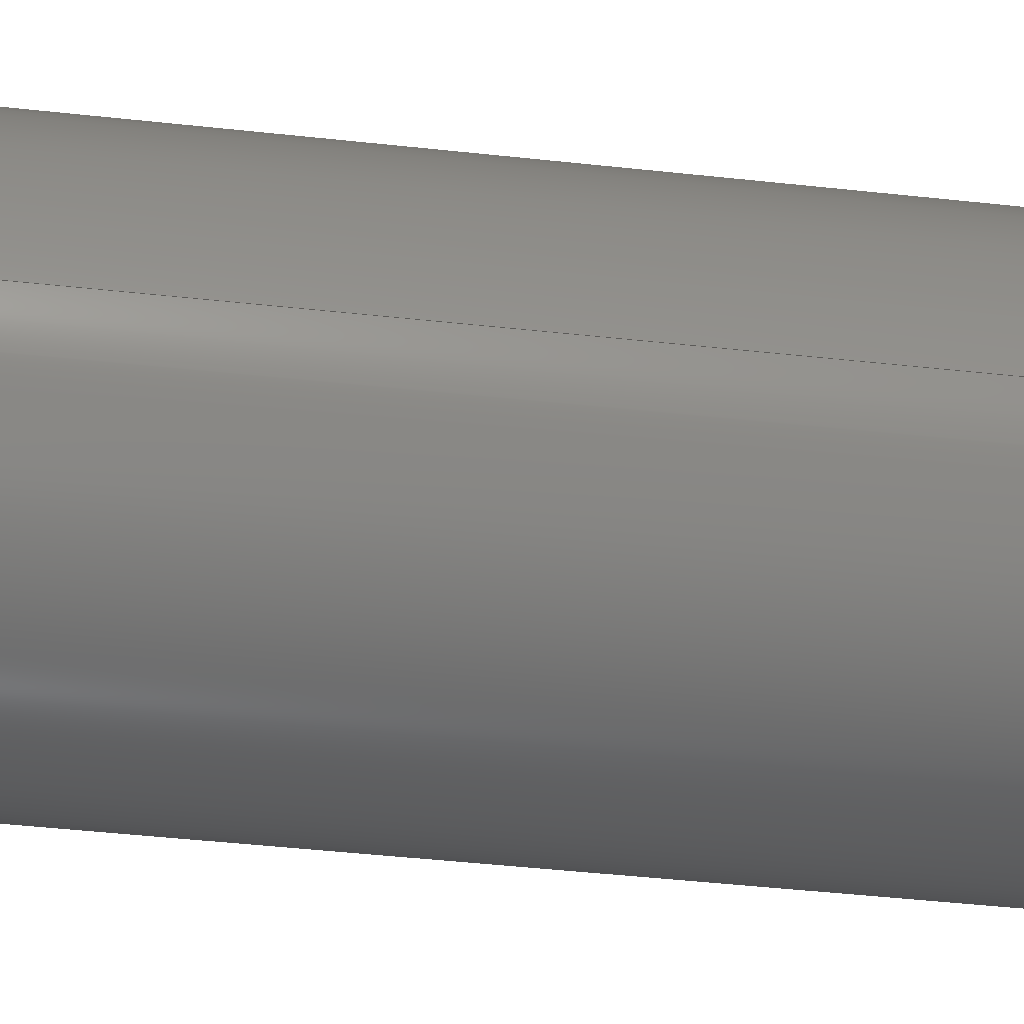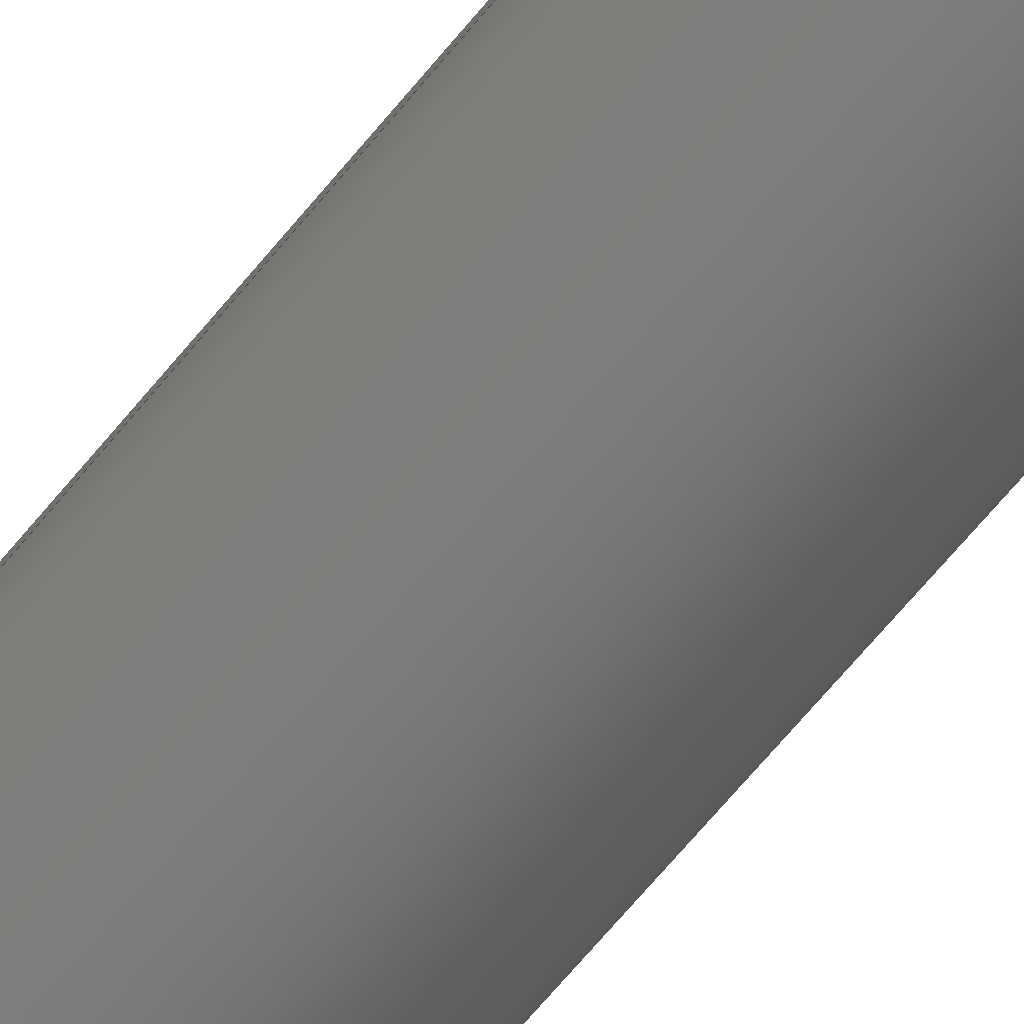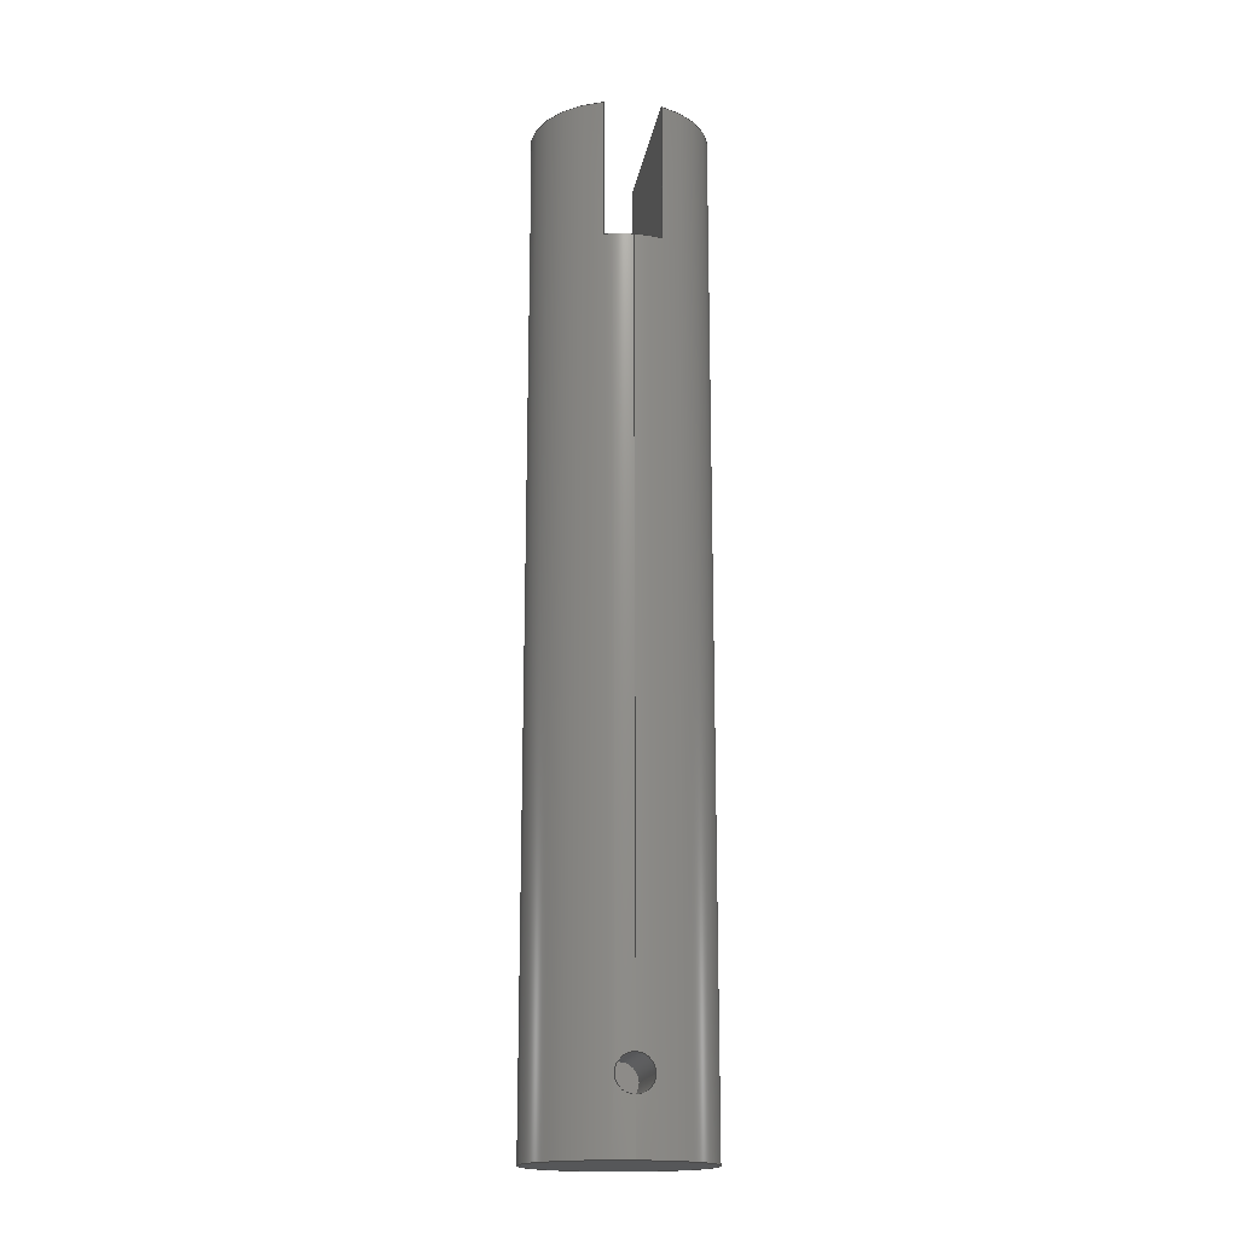
<metadata>
{"format":"step","ext":"step","renderer":"f3d","projection":"perspective","resolution":1024,"background":"white","views":[{"elev":-29.3,"azim":-100.5,"up":"+Z"},{"elev":-70.9,"azim":-40.1,"up":"+Z"},{"elev":-17.5,"azim":-99.0,"up":"+Y"}]}
</metadata>
<code>
ISO-10303-21;
DATA;
#1=MECHANICAL_DESIGN_GEOMETRIC_PRESENTATION_REPRESENTATION('',(#4),#309);
#2=SHAPE_REPRESENTATION_RELATIONSHIP('SRR','None',#316,#3);
#3=ADVANCED_BREP_SHAPE_REPRESENTATION('',(#5),#308);
#4=STYLED_ITEM('',(#325),#5);
#5=MANIFOLD_SOLID_BREP('Body1',#151);
#6=PLANE('',#167);
#7=PLANE('',#168);
#8=PLANE('',#169);
#9=PLANE('',#170);
#10=PLANE('',#174);
#11=PLANE('',#176);
#12=PLANE('',#180);
#13=FACE_OUTER_BOUND('',#22,.T.);
#14=FACE_OUTER_BOUND('',#23,.T.);
#15=FACE_OUTER_BOUND('',#24,.T.);
#16=FACE_OUTER_BOUND('',#25,.T.);
#17=FACE_OUTER_BOUND('',#26,.T.);
#18=FACE_OUTER_BOUND('',#27,.T.);
#19=FACE_OUTER_BOUND('',#28,.T.);
#20=FACE_OUTER_BOUND('',#29,.T.);
#21=FACE_OUTER_BOUND('',#30,.T.);
#22=EDGE_LOOP('',(#98,#99,#100,#101,#102,#103));
#23=EDGE_LOOP('',(#104));
#24=EDGE_LOOP('',(#105,#106,#107,#108));
#25=EDGE_LOOP('',(#109,#110,#111,#112));
#26=EDGE_LOOP('',(#113,#114,#115,#116,#117));
#27=EDGE_LOOP('',(#118,#119));
#28=EDGE_LOOP('',(#120,#121));
#29=EDGE_LOOP('',(#122,#123,#124,#125,#126,#127,#128,#129,#130,#131,#132,
#133,#134,#135,#136,#137,#138));
#30=EDGE_LOOP('',(#139));
#31=B_SPLINE_CURVE_WITH_KNOTS('',3,(#233,#234,#235,#236,#237,#238,#239,
#240,#241,#242),.UNSPECIFIED.,.F.,.F.,(4,2,2,2,4),(0.3598,0.3898,
0.4198,0.4498,0.4798),.UNSPECIFIED.);
#32=B_SPLINE_CURVE_WITH_KNOTS('',3,(#244,#245,#246,#247,#248,#249,#250,
#251,#252,#253,#254,#255,#256,#257,#258,#259,#260,#261),.UNSPECIFIED.,.F.,
 .F.,(4,2,2,2,2,2,2,2,4),(0.1199,0.1499,0.1799,
0.2099,0.2399,0.2699,0.2999,
0.3299,0.3598),.UNSPECIFIED.);
#33=B_SPLINE_CURVE_WITH_KNOTS('',3,(#262,#263,#264,#265,#266,#267,#268,
#269,#270,#271),.UNSPECIFIED.,.F.,.F.,(4,2,2,2,4),(0,0.02999,
0.05997,0.08996,0.1199),.UNSPECIFIED.);
#34=LINE('',#231,#45);
#35=LINE('',#276,#46);
#36=LINE('',#278,#47);
#37=LINE('',#280,#48);
#38=LINE('',#281,#49);
#39=LINE('',#285,#50);
#40=LINE('',#287,#51);
#41=LINE('',#289,#52);
#42=LINE('',#290,#53);
#43=LINE('',#301,#54);
#44=LINE('',#303,#55);
#45=VECTOR('',#187,0.07938);
#46=VECTOR('',#192,1);
#47=VECTOR('',#193,1);
#48=VECTOR('',#194,1);
#49=VECTOR('',#195,1);
#50=VECTOR('',#198,1);
#51=VECTOR('',#199,1);
#52=VECTOR('',#200,1);
#53=VECTOR('',#201,1);
#54=VECTOR('',#220,0.3969);
#55=VECTOR('',#221,0.3969);
#56=CIRCLE('',#166,0.07938);
#57=CIRCLE('',#171,0.3969);
#58=CIRCLE('',#172,0.3969);
#59=CIRCLE('',#173,0.3969);
#60=CIRCLE('',#175,0.3969);
#61=CIRCLE('',#177,0.3969);
#62=CIRCLE('',#179,0.3969);
#63=VERTEX_POINT('',#228);
#64=VERTEX_POINT('',#230);
#65=VERTEX_POINT('',#232);
#66=VERTEX_POINT('',#243);
#67=VERTEX_POINT('',#274);
#68=VERTEX_POINT('',#275);
#69=VERTEX_POINT('',#277);
#70=VERTEX_POINT('',#279);
#71=VERTEX_POINT('',#283);
#72=VERTEX_POINT('',#284);
#73=VERTEX_POINT('',#286);
#74=VERTEX_POINT('',#288);
#75=VERTEX_POINT('',#292);
#76=VERTEX_POINT('',#302);
#77=EDGE_CURVE('',#63,#63,#56,.T.);
#78=EDGE_CURVE('',#63,#64,#34,.T.);
#79=EDGE_CURVE('',#65,#64,#31,.T.);
#80=EDGE_CURVE('',#66,#65,#32,.T.);
#81=EDGE_CURVE('',#64,#66,#33,.T.);
#82=EDGE_CURVE('',#67,#68,#35,.T.);
#83=EDGE_CURVE('',#69,#67,#36,.T.);
#84=EDGE_CURVE('',#69,#70,#37,.T.);
#85=EDGE_CURVE('',#68,#70,#38,.T.);
#86=EDGE_CURVE('',#71,#72,#39,.T.);
#87=EDGE_CURVE('',#73,#71,#40,.T.);
#88=EDGE_CURVE('',#73,#74,#41,.T.);
#89=EDGE_CURVE('',#72,#74,#42,.T.);
#90=EDGE_CURVE('',#70,#75,#57,.T.);
#91=EDGE_CURVE('',#74,#69,#58,.T.);
#92=EDGE_CURVE('',#75,#73,#59,.T.);
#93=EDGE_CURVE('',#72,#71,#60,.T.);
#94=EDGE_CURVE('',#68,#67,#61,.T.);
#95=EDGE_CURVE('',#75,#65,#43,.T.);
#96=EDGE_CURVE('',#66,#76,#44,.T.);
#97=EDGE_CURVE('',#76,#76,#62,.T.);
#98=ORIENTED_EDGE('',*,*,#77,.T.);
#99=ORIENTED_EDGE('',*,*,#78,.T.);
#100=ORIENTED_EDGE('',*,*,#79,.F.);
#101=ORIENTED_EDGE('',*,*,#80,.F.);
#102=ORIENTED_EDGE('',*,*,#81,.F.);
#103=ORIENTED_EDGE('',*,*,#78,.F.);
#104=ORIENTED_EDGE('',*,*,#77,.F.);
#105=ORIENTED_EDGE('',*,*,#82,.F.);
#106=ORIENTED_EDGE('',*,*,#83,.F.);
#107=ORIENTED_EDGE('',*,*,#84,.T.);
#108=ORIENTED_EDGE('',*,*,#85,.F.);
#109=ORIENTED_EDGE('',*,*,#86,.F.);
#110=ORIENTED_EDGE('',*,*,#87,.F.);
#111=ORIENTED_EDGE('',*,*,#88,.T.);
#112=ORIENTED_EDGE('',*,*,#89,.F.);
#113=ORIENTED_EDGE('',*,*,#90,.F.);
#114=ORIENTED_EDGE('',*,*,#84,.F.);
#115=ORIENTED_EDGE('',*,*,#91,.F.);
#116=ORIENTED_EDGE('',*,*,#88,.F.);
#117=ORIENTED_EDGE('',*,*,#92,.F.);
#118=ORIENTED_EDGE('',*,*,#86,.T.);
#119=ORIENTED_EDGE('',*,*,#93,.T.);
#120=ORIENTED_EDGE('',*,*,#82,.T.);
#121=ORIENTED_EDGE('',*,*,#94,.T.);
#122=ORIENTED_EDGE('',*,*,#83,.T.);
#123=ORIENTED_EDGE('',*,*,#94,.F.);
#124=ORIENTED_EDGE('',*,*,#85,.T.);
#125=ORIENTED_EDGE('',*,*,#90,.T.);
#126=ORIENTED_EDGE('',*,*,#95,.T.);
#127=ORIENTED_EDGE('',*,*,#79,.T.);
#128=ORIENTED_EDGE('',*,*,#81,.T.);
#129=ORIENTED_EDGE('',*,*,#96,.T.);
#130=ORIENTED_EDGE('',*,*,#97,.T.);
#131=ORIENTED_EDGE('',*,*,#96,.F.);
#132=ORIENTED_EDGE('',*,*,#80,.T.);
#133=ORIENTED_EDGE('',*,*,#95,.F.);
#134=ORIENTED_EDGE('',*,*,#92,.T.);
#135=ORIENTED_EDGE('',*,*,#87,.T.);
#136=ORIENTED_EDGE('',*,*,#93,.F.);
#137=ORIENTED_EDGE('',*,*,#89,.T.);
#138=ORIENTED_EDGE('',*,*,#91,.T.);
#139=ORIENTED_EDGE('',*,*,#97,.F.);
#140=CYLINDRICAL_SURFACE('',#165,0.07938);
#141=CYLINDRICAL_SURFACE('',#178,0.3969);
#142=ADVANCED_FACE('',(#13),#140,.F.);
#143=ADVANCED_FACE('',(#14),#6,.F.);
#144=ADVANCED_FACE('',(#15),#7,.F.);
#145=ADVANCED_FACE('',(#16),#8,.F.);
#146=ADVANCED_FACE('',(#17),#9,.T.);
#147=ADVANCED_FACE('',(#18),#10,.T.);
#148=ADVANCED_FACE('',(#19),#11,.T.);
#149=ADVANCED_FACE('',(#20),#141,.T.);
#150=ADVANCED_FACE('',(#21),#12,.F.);
#151=CLOSED_SHELL('',(#142,#143,#144,#145,#146,#147,#148,#149,#150));
#152=DERIVED_UNIT_ELEMENT(#154,1);
#153=DERIVED_UNIT_ELEMENT(#311,3);
#154=(
MASS_UNIT()
NAMED_UNIT(*)
SI_UNIT(.KILO.,.GRAM.)
);
#155=DERIVED_UNIT((#152,#153));
#156=MEASURE_REPRESENTATION_ITEM('density measure',
POSITIVE_RATIO_MEASURE(7850),#155);
#157=PROPERTY_DEFINITION_REPRESENTATION(#162,#159);
#158=PROPERTY_DEFINITION_REPRESENTATION(#163,#160);
#159=REPRESENTATION('material name',(#161),#308);
#160=REPRESENTATION('density',(#156),#308);
#161=DESCRIPTIVE_REPRESENTATION_ITEM('Steel','Steel');
#162=PROPERTY_DEFINITION('material property','material name',#318);
#163=PROPERTY_DEFINITION('material property','density of part',#318);
#164=AXIS2_PLACEMENT_3D('placement',#226,#181,#182);
#165=AXIS2_PLACEMENT_3D('',#227,#183,#184);
#166=AXIS2_PLACEMENT_3D('',#229,#185,#186);
#167=AXIS2_PLACEMENT_3D('',#272,#188,#189);
#168=AXIS2_PLACEMENT_3D('',#273,#190,#191);
#169=AXIS2_PLACEMENT_3D('',#282,#196,#197);
#170=AXIS2_PLACEMENT_3D('',#291,#202,#203);
#171=AXIS2_PLACEMENT_3D('',#293,#204,#205);
#172=AXIS2_PLACEMENT_3D('',#294,#206,#207);
#173=AXIS2_PLACEMENT_3D('',#295,#208,#209);
#174=AXIS2_PLACEMENT_3D('',#296,#210,#211);
#175=AXIS2_PLACEMENT_3D('',#297,#212,#213);
#176=AXIS2_PLACEMENT_3D('',#298,#214,#215);
#177=AXIS2_PLACEMENT_3D('',#299,#216,#217);
#178=AXIS2_PLACEMENT_3D('',#300,#218,#219);
#179=AXIS2_PLACEMENT_3D('',#304,#222,#223);
#180=AXIS2_PLACEMENT_3D('',#305,#224,#225);
#181=DIRECTION('axis',(0,0,1));
#182=DIRECTION('refdir',(1,0,0));
#183=DIRECTION('center_axis',(-1,0,0));
#184=DIRECTION('ref_axis',(0,0,-1));
#185=DIRECTION('center_axis',(1,0,0));
#186=DIRECTION('ref_axis',(0,0,-1));
#187=DIRECTION('',(-1,0,0));
#188=DIRECTION('center_axis',(1,0,0));
#189=DIRECTION('ref_axis',(0,0,-1));
#190=DIRECTION('center_axis',(0,0,1));
#191=DIRECTION('ref_axis',(-1,0,0));
#192=DIRECTION('',(-1,0,0));
#193=DIRECTION('',(0,1,0));
#194=DIRECTION('',(-1,0,0));
#195=DIRECTION('',(0,-1,0));
#196=DIRECTION('center_axis',(0,0,-1));
#197=DIRECTION('ref_axis',(1,0,0));
#198=DIRECTION('',(1,0,0));
#199=DIRECTION('',(0,1,0));
#200=DIRECTION('',(1,0,0));
#201=DIRECTION('',(0,-1,0));
#202=DIRECTION('center_axis',(0,1,0));
#203=DIRECTION('ref_axis',(-1,0,0));
#204=DIRECTION('center_axis',(0,-1,0));
#205=DIRECTION('ref_axis',(1,0,0));
#206=DIRECTION('center_axis',(0,-1,0));
#207=DIRECTION('ref_axis',(1,0,0));
#208=DIRECTION('center_axis',(0,-1,0));
#209=DIRECTION('ref_axis',(1,0,0));
#210=DIRECTION('center_axis',(0,1,0));
#211=DIRECTION('ref_axis',(1,0,0));
#212=DIRECTION('center_axis',(0,1,0));
#213=DIRECTION('ref_axis',(1,0,0));
#214=DIRECTION('center_axis',(0,1,0));
#215=DIRECTION('ref_axis',(1,0,0));
#216=DIRECTION('center_axis',(0,1,0));
#217=DIRECTION('ref_axis',(1,0,0));
#218=DIRECTION('center_axis',(0,1,0));
#219=DIRECTION('ref_axis',(1,0,0));
#220=DIRECTION('',(0,-1,0));
#221=DIRECTION('',(0,-1,0));
#222=DIRECTION('center_axis',(0,1,0));
#223=DIRECTION('ref_axis',(1,0,0));
#224=DIRECTION('center_axis',(0,1,0));
#225=DIRECTION('ref_axis',(1,0,0));
#226=CARTESIAN_POINT('',(0,0,0));
#227=CARTESIAN_POINT('Origin',(0,0.3175,0));
#228=CARTESIAN_POINT('',(0,0.3175,0.07938));
#229=CARTESIAN_POINT('Origin',(0,0.3175,0));
#230=CARTESIAN_POINT('',(-0.3889,0.3175,0.07938));
#231=CARTESIAN_POINT('',(0,0.3175,0.07938));
#232=CARTESIAN_POINT('',(-0.3969,0.3969,2.257e-17));
#233=CARTESIAN_POINT('Ctrl Pts',(-0.3969,0.3969,-3.469e-18));
#234=CARTESIAN_POINT('Ctrl Pts',(-0.3969,0.3969,0.009995));
#235=CARTESIAN_POINT('Ctrl Pts',(-0.3965,0.3949,0.02064));
#236=CARTESIAN_POINT('Ctrl Pts',(-0.395,0.3868,0.04019));
#237=CARTESIAN_POINT('Ctrl Pts',(-0.3939,0.3807,0.04909));
#238=CARTESIAN_POINT('Ctrl Pts',(-0.3919,0.3666,0.06316));
#239=CARTESIAN_POINT('Ctrl Pts',(-0.3908,0.3577,0.06926));
#240=CARTESIAN_POINT('Ctrl Pts',(-0.3893,0.3381,0.07737));
#241=CARTESIAN_POINT('Ctrl Pts',(-0.3889,0.3275,0.07938));
#242=CARTESIAN_POINT('Ctrl Pts',(-0.3889,0.3175,0.07938));
#243=CARTESIAN_POINT('',(-0.3969,0.2381,2.213e-17));
#244=CARTESIAN_POINT('Ctrl Pts',(-0.3969,0.2381,-4.337e-18));
#245=CARTESIAN_POINT('Ctrl Pts',(-0.3969,0.2381,-0.009995));
#246=CARTESIAN_POINT('Ctrl Pts',(-0.3965,0.2401,-0.02064));
#247=CARTESIAN_POINT('Ctrl Pts',(-0.395,0.2482,-0.04019));
#248=CARTESIAN_POINT('Ctrl Pts',(-0.3939,0.2543,-0.04909));
#249=CARTESIAN_POINT('Ctrl Pts',(-0.3919,0.2684,-0.06316));
#250=CARTESIAN_POINT('Ctrl Pts',(-0.3908,0.2773,-0.06926));
#251=CARTESIAN_POINT('Ctrl Pts',(-0.3893,0.2969,-0.07737));
#252=CARTESIAN_POINT('Ctrl Pts',(-0.3889,0.3075,-0.07938));
#253=CARTESIAN_POINT('Ctrl Pts',(-0.3889,0.3275,-0.07938));
#254=CARTESIAN_POINT('Ctrl Pts',(-0.3893,0.3381,-0.07737));
#255=CARTESIAN_POINT('Ctrl Pts',(-0.3908,0.3577,-0.06926));
#256=CARTESIAN_POINT('Ctrl Pts',(-0.3919,0.3666,-0.06316));
#257=CARTESIAN_POINT('Ctrl Pts',(-0.3939,0.3807,-0.04909));
#258=CARTESIAN_POINT('Ctrl Pts',(-0.395,0.3868,-0.04019));
#259=CARTESIAN_POINT('Ctrl Pts',(-0.3965,0.3949,-0.02064));
#260=CARTESIAN_POINT('Ctrl Pts',(-0.3969,0.3969,-0.009995));
#261=CARTESIAN_POINT('Ctrl Pts',(-0.3969,0.3969,-3.469e-18));
#262=CARTESIAN_POINT('Ctrl Pts',(-0.3889,0.3175,0.07938));
#263=CARTESIAN_POINT('Ctrl Pts',(-0.3889,0.3075,0.07938));
#264=CARTESIAN_POINT('Ctrl Pts',(-0.3893,0.2969,0.07737));
#265=CARTESIAN_POINT('Ctrl Pts',(-0.3908,0.2773,0.06926));
#266=CARTESIAN_POINT('Ctrl Pts',(-0.3919,0.2684,0.06316));
#267=CARTESIAN_POINT('Ctrl Pts',(-0.3939,0.2543,0.04909));
#268=CARTESIAN_POINT('Ctrl Pts',(-0.395,0.2482,0.04019));
#269=CARTESIAN_POINT('Ctrl Pts',(-0.3965,0.2401,0.02064));
#270=CARTESIAN_POINT('Ctrl Pts',(-0.3969,0.2381,0.009995));
#271=CARTESIAN_POINT('Ctrl Pts',(-0.3969,0.2381,-4.337e-18));
#272=CARTESIAN_POINT('Origin',(0,0.3175,0));
#273=CARTESIAN_POINT('Origin',(0.376,4.445,0.127));
#274=CARTESIAN_POINT('',(0.376,4.445,0.127));
#275=CARTESIAN_POINT('',(-0.376,4.445,0.127));
#276=CARTESIAN_POINT('',(0.188,4.445,0.127));
#277=CARTESIAN_POINT('',(0.376,3.81,0.127));
#278=CARTESIAN_POINT('',(0.376,0,0.127));
#279=CARTESIAN_POINT('',(-0.376,3.81,0.127));
#280=CARTESIAN_POINT('',(0.635,3.81,0.127));
#281=CARTESIAN_POINT('',(-0.376,0,0.127));
#282=CARTESIAN_POINT('Origin',(-0.376,4.445,-0.127));
#283=CARTESIAN_POINT('',(-0.376,4.445,-0.127));
#284=CARTESIAN_POINT('',(0.376,4.445,-0.127));
#285=CARTESIAN_POINT('',(-0.188,4.445,-0.127));
#286=CARTESIAN_POINT('',(-0.376,3.81,-0.127));
#287=CARTESIAN_POINT('',(-0.376,0,-0.127));
#288=CARTESIAN_POINT('',(0.376,3.81,-0.127));
#289=CARTESIAN_POINT('',(-0.508,3.81,-0.127));
#290=CARTESIAN_POINT('',(0.376,0,-0.127));
#291=CARTESIAN_POINT('Origin',(0,3.81,0));
#292=CARTESIAN_POINT('',(-0.3969,3.81,4.86e-17));
#293=CARTESIAN_POINT('Origin',(0,3.81,0));
#294=CARTESIAN_POINT('Origin',(0,3.81,0));
#295=CARTESIAN_POINT('Origin',(0,3.81,0));
#296=CARTESIAN_POINT('Origin',(0,4.445,0));
#297=CARTESIAN_POINT('Origin',(0,4.445,0));
#298=CARTESIAN_POINT('Origin',(0,4.445,0));
#299=CARTESIAN_POINT('Origin',(0,4.445,0));
#300=CARTESIAN_POINT('Origin',(0,0,0));
#301=CARTESIAN_POINT('',(-0.3969,0,4.86e-17));
#302=CARTESIAN_POINT('',(-0.3969,0,4.86e-17));
#303=CARTESIAN_POINT('',(-0.3969,0,4.86e-17));
#304=CARTESIAN_POINT('Origin',(0,0,0));
#305=CARTESIAN_POINT('Origin',(0,0,0));
#306=UNCERTAINTY_MEASURE_WITH_UNIT(LENGTH_MEASURE(0.001),#310,
'DISTANCE_ACCURACY_VALUE',
'Maximum model space distance between geometric entities at asserted c
onnectivities');
#307=UNCERTAINTY_MEASURE_WITH_UNIT(LENGTH_MEASURE(0.001),#310,
'DISTANCE_ACCURACY_VALUE',
'Maximum model space distance between geometric entities at asserted c
onnectivities');
#308=(
GEOMETRIC_REPRESENTATION_CONTEXT(3)
GLOBAL_UNCERTAINTY_ASSIGNED_CONTEXT((#306))
GLOBAL_UNIT_ASSIGNED_CONTEXT((#310,#312,#313))
REPRESENTATION_CONTEXT('','3D')
);
#309=(
GEOMETRIC_REPRESENTATION_CONTEXT(3)
GLOBAL_UNCERTAINTY_ASSIGNED_CONTEXT((#307))
GLOBAL_UNIT_ASSIGNED_CONTEXT((#310,#312,#313))
REPRESENTATION_CONTEXT('','3D')
);
#310=(
LENGTH_UNIT()
NAMED_UNIT(*)
SI_UNIT(.CENTI.,.METRE.)
);
#311=(
LENGTH_UNIT()
NAMED_UNIT(*)
SI_UNIT($,.METRE.)
);
#312=(
NAMED_UNIT(*)
PLANE_ANGLE_UNIT()
SI_UNIT($,.RADIAN.)
);
#313=(
NAMED_UNIT(*)
SI_UNIT($,.STERADIAN.)
SOLID_ANGLE_UNIT()
);
#314=SHAPE_DEFINITION_REPRESENTATION(#315,#316);
#315=PRODUCT_DEFINITION_SHAPE('',$,#318);
#316=SHAPE_REPRESENTATION('',(#164),#308);
#317=PRODUCT_DEFINITION_CONTEXT('part definition',#322,'design');
#318=PRODUCT_DEFINITION('Fin Cylinder','Fin Cylinder v9',#319,#317);
#319=PRODUCT_DEFINITION_FORMATION('',$,#324);
#320=PRODUCT_RELATED_PRODUCT_CATEGORY('Fin Cylinder v9',
'Fin Cylinder v9',(#324));
#321=APPLICATION_PROTOCOL_DEFINITION('international standard',
'automotive_design',2009,#322);
#322=APPLICATION_CONTEXT(
'Core Data for Automotive Mechanical Design Process');
#323=PRODUCT_CONTEXT('part definition',#322,'mechanical');
#324=PRODUCT('Fin Cylinder','Fin Cylinder v9',$,(#323));
#325=PRESENTATION_STYLE_ASSIGNMENT((#326));
#326=SURFACE_STYLE_USAGE(.BOTH.,#327);
#327=SURFACE_SIDE_STYLE('',(#328));
#328=SURFACE_STYLE_FILL_AREA(#329);
#329=FILL_AREA_STYLE('Steel - Satin',(#330));
#330=FILL_AREA_STYLE_COLOUR('Steel - Satin',#331);
#331=COLOUR_RGB('Steel - Satin',0.6275,0.6275,0.6275);
ENDSEC;
END-ISO-10303-21;

</code>
